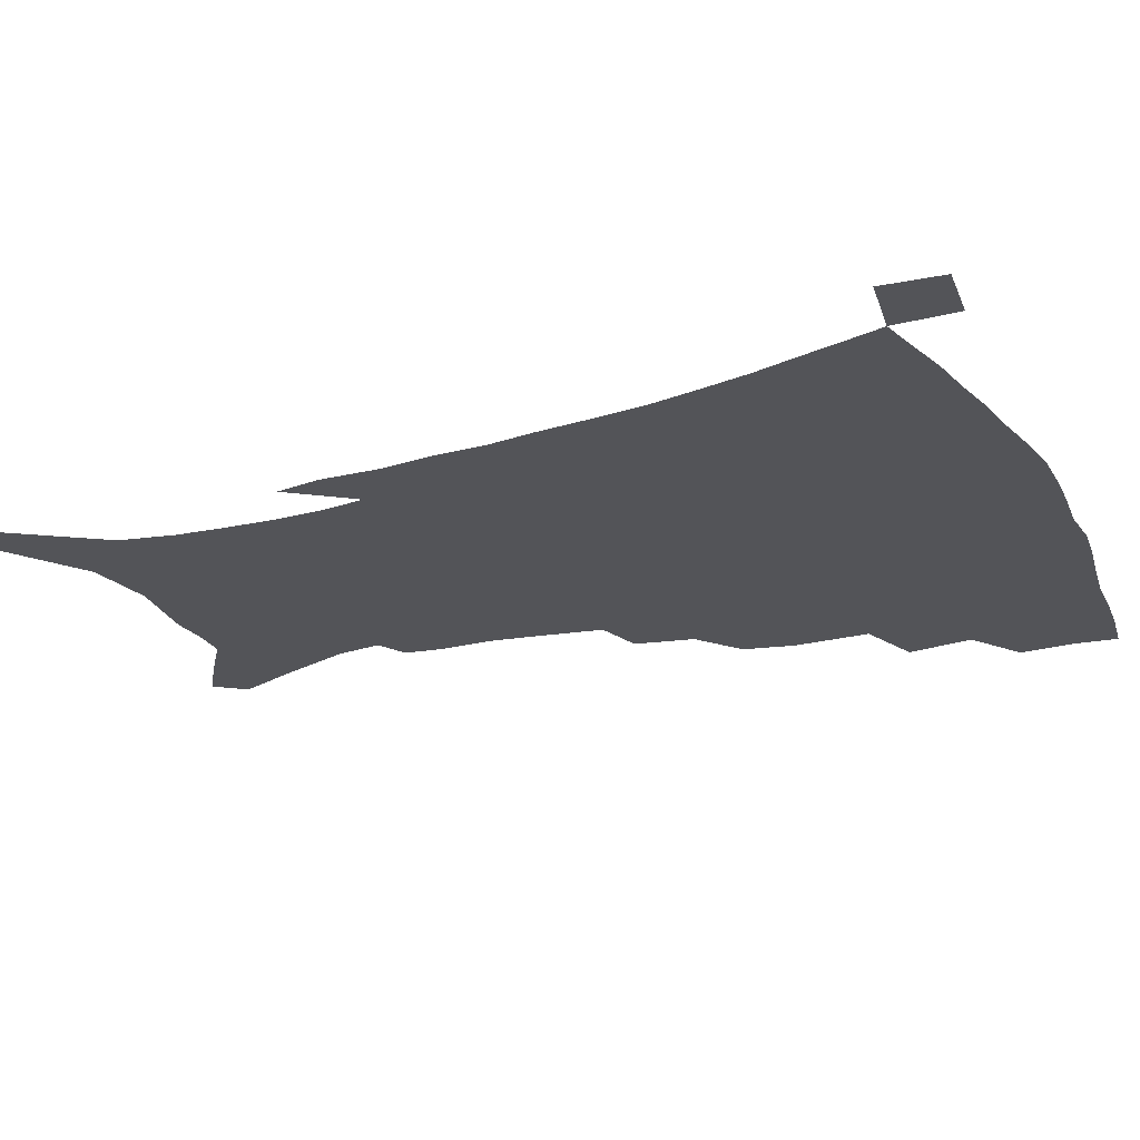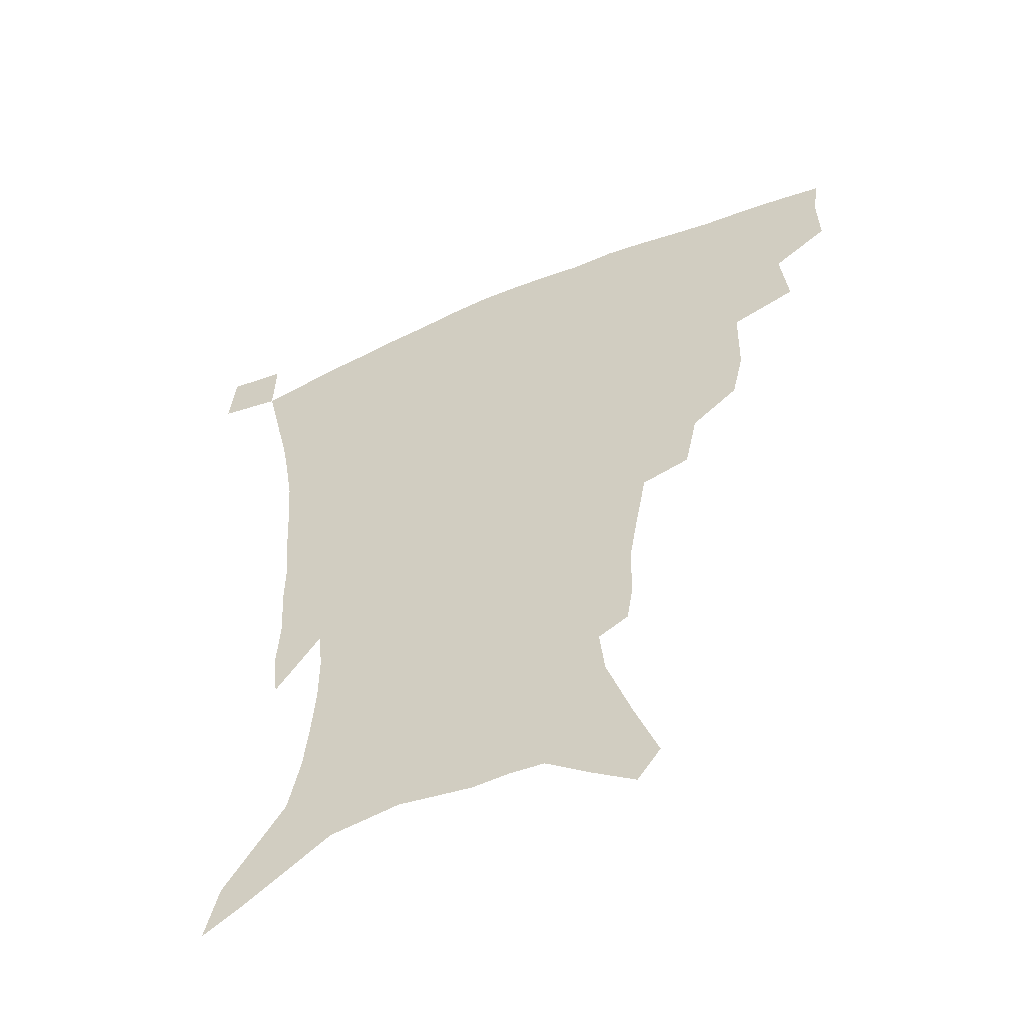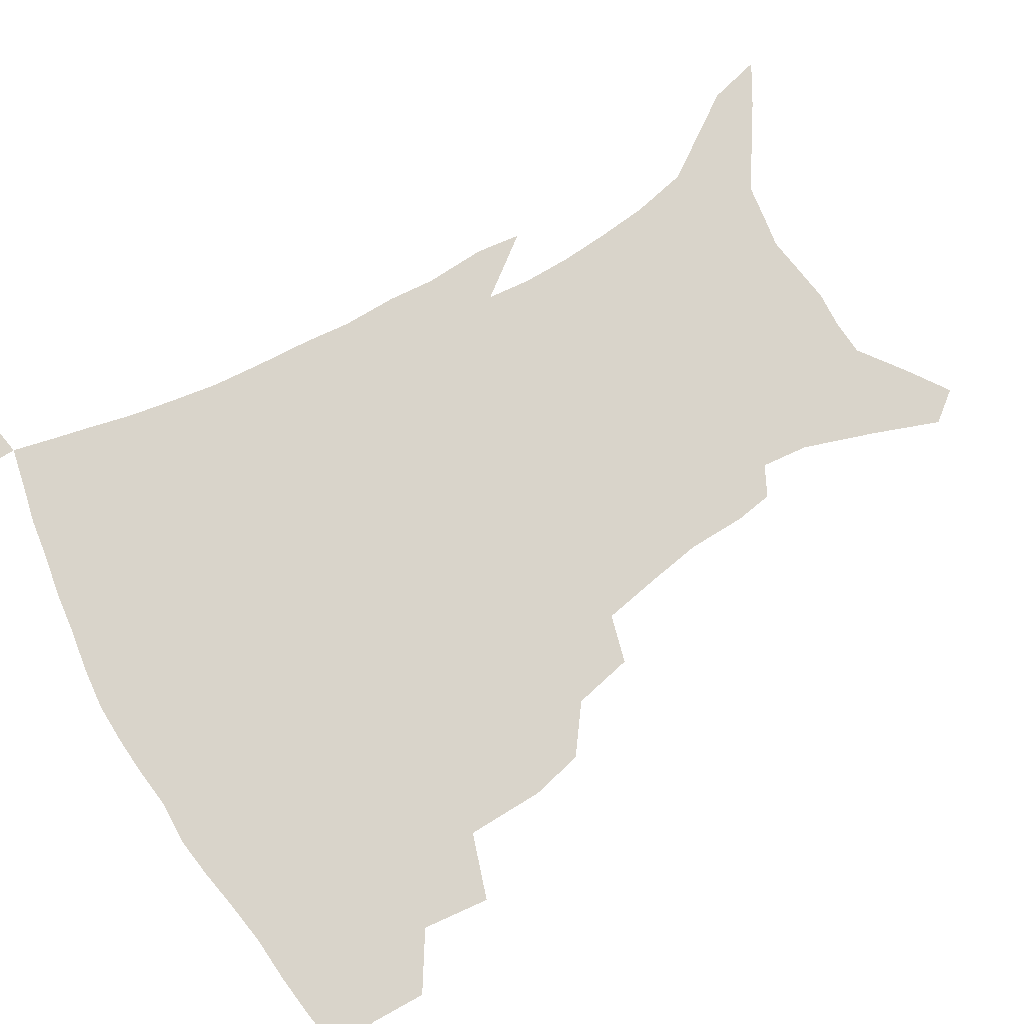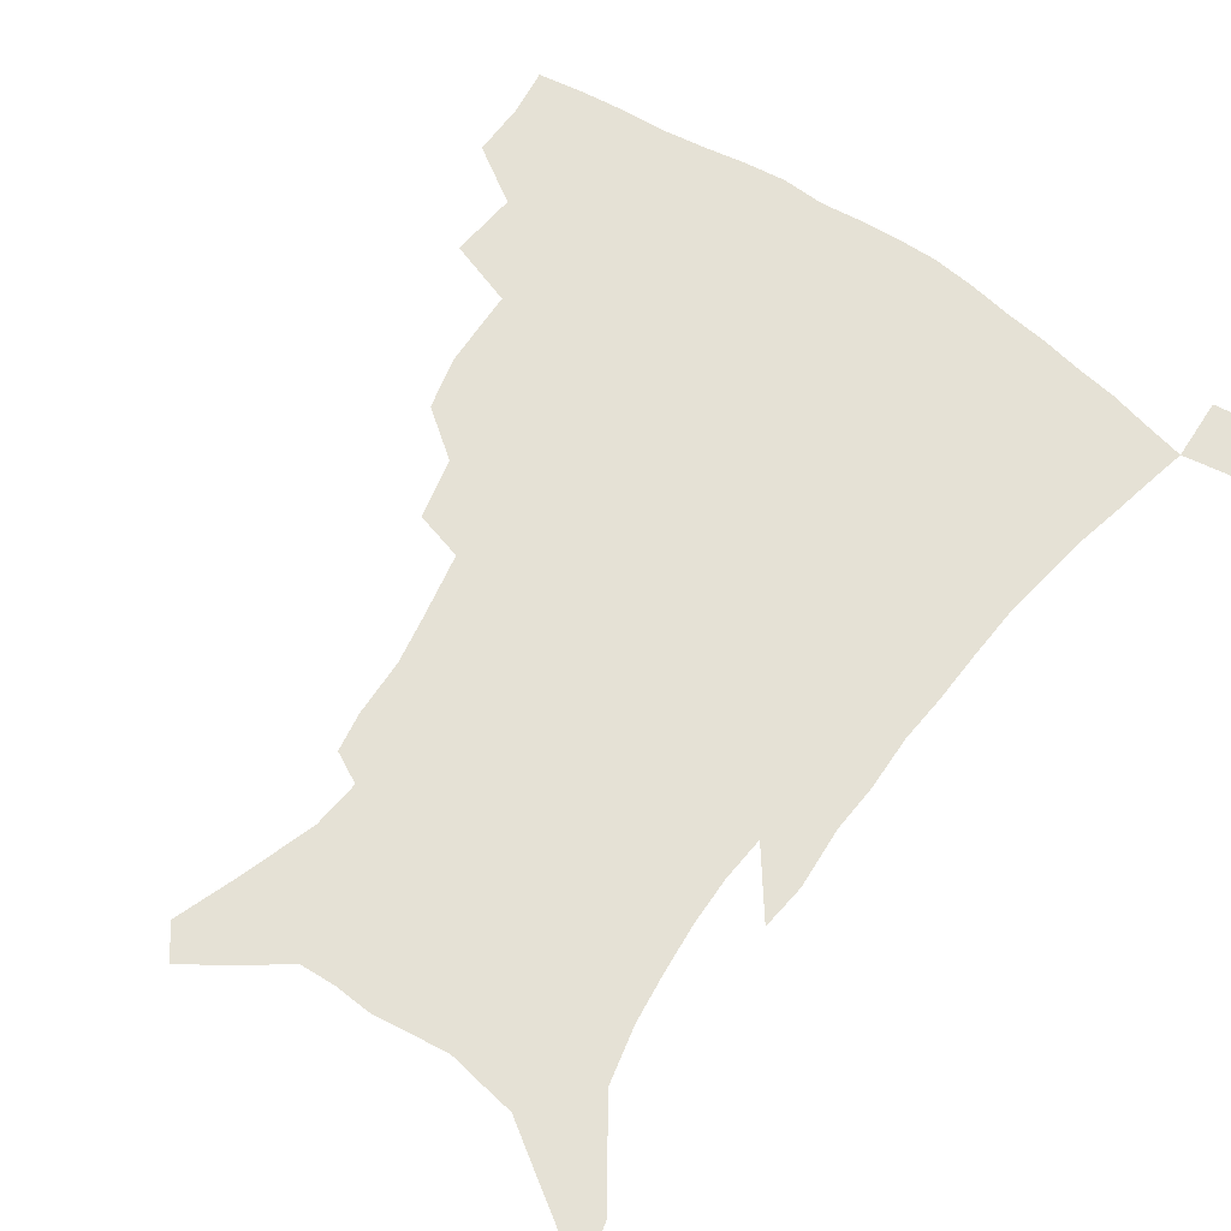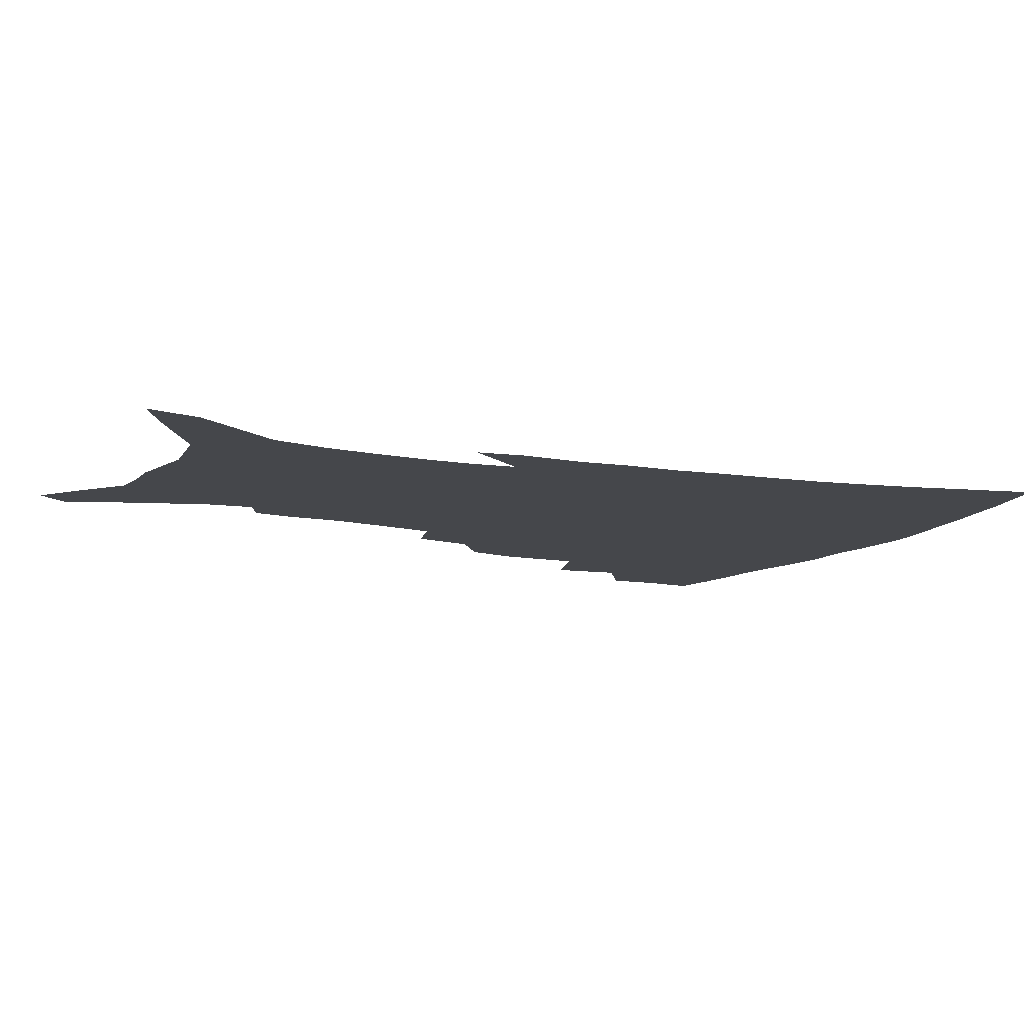
<metadata>
{"format":"obj","ext":"obj","renderer":"f3d","projection":"perspective","resolution":1024,"background":"white","views":[{"elev":-23.6,"azim":114.8,"up":"+Z"},{"elev":-54.4,"azim":-156.0,"up":"+Y"},{"elev":74.8,"azim":-120.4,"up":"+Z"},{"elev":65.1,"azim":34.9,"up":"+Z"},{"elev":-10.2,"azim":64.4,"up":"+Z"}]}
</metadata>
<code>
v 438.8 395.1 0
v 439.2 414 0
v 437.3 429.9 0
v 455.7 359.3 0
v 458.1 382.8 0
v 456.4 399.6 0
v 454.8 415.9 0
v 452.6 432.4 0
v 483.1 306.6 0
v 478.9 324.7 0
v 478.3 351.8 0
v 476.5 370.4 0
v 475 387.3 0
v 472.4 402.6 0
v 470.1 418.2 0
v 468 434.2 0
v 504 273.6 0
v 499.5 294.5 0
v 496.9 317.7 0
v 494.7 337.7 0
v 494 359.4 0
v 492.2 375.3 0
v 490 390.2 0
v 487.8 404.9 0
v 485.8 419.9 0
v 484 435.2 0
v 530.4 196.3 0
v 528.3 209.6 0
v 527.8 229.8 0
v 524.8 247.2 0
v 520.8 269 0
v 516 287.7 0
v 514.6 313.6 0
v 512.1 330.3 0
v 509.5 345.9 0
v 508.1 363.1 0
v 506.5 378.2 0
v 504.4 392.5 0
v 502.4 407 0
v 500.6 421.8 0
v 498.8 437.4 0
v 522.6 126.4 0
v 530.9 149.1 0
v 539.3 174.4 0
v 541 190.9 0
v 541 211 0
v 539.2 226.5 0
v 537.4 244.4 0
v 534.4 262.7 0
v 531 280.2 0
v 527.9 297.4 0
v 526.7 319.5 0
v 524.7 334.7 0
v 523.5 351.5 0
v 521.8 365.7 0
v 520.6 380.5 0
v 518.5 394.5 0
v 516.9 408.7 0
v 515.2 423.2 0
v 513.3 440 0
v 530.8 115.9 0
v 539.1 139.2 0
v 546.2 162.2 0
v 550.2 182.5 0
v 550.7 200.1 0
v 551 223 0
v 549.2 238.8 0
v 546.8 253.7 0
v 544 268.2 0
v 541.7 286.8 0
v 540.2 306.8 0
v 538.7 323.4 0
v 537.5 339.1 0
v 536.8 354.8 0
v 535.6 368.6 0
v 534.9 382.7 0
v 533 396.2 0
v 531.4 410.5 0
v 529.6 425.6 0
v 527.7 441.8 0
v 545.7 125.9 0
v 554.3 151.1 0
v 559.9 174.9 0
v 560.5 190.7 0
v 560.3 207.1 0
v 560.3 230.2 0
v 558.7 245.5 0
v 557 262.7 0
v 554.6 275.9 0
v 552.9 293.4 0
v 551.9 311.8 0
v 550.9 327.3 0
v 550.3 342.8 0
v 549.6 357 0
v 549.1 371 0
v 548.1 384 0
v 547 397.3 0
v 546.4 411 0
v 544.8 425.5 0
v 543 441.3 0
v 561.5 137.3 0
v 567.7 160.7 0
v 569.5 177.7 0
v 570 194.7 0
v 570.2 215.7 0
v 569.3 231.8 0
v 568.1 249.7 0
v 566.7 265.4 0
v 565.1 281.3 0
v 564.1 298.7 0
v 563.4 315.5 0
v 562.4 328.4 0
v 562.4 344.8 0
v 562.3 359.2 0
v 562 372.1 0
v 561.1 384.8 0
v 561 398.2 0
v 560.3 411.7 0
v 559 426.1 0
v 557 442.9 0
v 573.8 138 0
v 578.5 163.8 0
v 579.8 183.2 0
v 579.3 196.6 0
v 579.4 217.9 0
v 578.7 234.4 0
v 577.6 250.2 0
v 576.5 266.5 0
v 575.4 281.2 0
v 574.8 298.3 0
v 574.4 316.3 0
v 574.6 332.7 0
v 574.3 345.4 0
v 574.4 359.5 0
v 574.9 373 0
v 574.7 385.5 0
v 575 398.7 0
v 574.6 411.8 0
v 572.8 427.3 0
v 571 443.9 0
v 586.6 137.3 0
v 589.1 164.7 0
v 589.4 184.1 0
v 589.3 204.4 0
v 588.8 220.2 0
v 588.2 239.1 0
v 587.5 253.3 0
v 586.8 271.6 0
v 586.4 286.2 0
v 585.8 301.6 0
v 585.7 318.8 0
v 585.9 333.6 0
v 586.3 347.1 0
v 586.8 361.4 0
v 587.2 372.9 0
v 588.3 386.5 0
v 588.2 399 0
v 588.1 411.8 0
v 586.6 427.7 0
v 585.1 444.2 0
v 600 139 0
v 599.7 163.8 0
v 599.2 183.9 0
v 598.9 201 0
v 598.3 218.6 0
v 597.7 236.9 0
v 597.1 254.6 0
v 597.1 268.7 0
v 596.5 288.1 0
v 596.6 302 0
v 596.6 318.4 0
v 597.2 331.3 0
v 597.8 347.1 0
v 598.6 360 0
v 600 374.1 0
v 600.9 386.5 0
v 601.4 399 0
v 601.3 412.6 0
v 600.7 427.3 0
v 599.8 442.7 0
v 612.9 140.7 0
v 611 160 0
v 609.1 182.4 0
v 608.3 200.5 0
v 607.6 219.1 0
v 607.1 237.3 0
v 607 252.1 0
v 606.9 269.1 0
v 607 284.8 0
v 607.1 301.1 0
v 607.5 316.6 0
v 608.4 333.6 0
v 609.2 346.2 0
v 610.3 358.8 0
v 611.8 373.2 0
v 613.1 385.9 0
v 614.3 398.2 0
v 615.8 411.1 0
v 615.9 424.9 0
v 615.3 440.1 0
v 625.4 138.7 0
v 621.7 159.3 0
v 620.2 176.1 0
v 618.2 196.8 0
v 616.6 219.7 0
v 616.4 236.5 0
v 616.8 250.6 0
v 616.6 268.6 0
v 617.8 280.8 0
v 617.9 297.4 0
v 618.5 312.6 0
v 618.9 332.1 0
v 620.3 345.8 0
v 621.9 357.7 0
v 623.6 371.1 0
v 625.3 383.9 0
v 627.1 396.9 0
v 629.3 409.7 0
v 630 423.2 0
v 629.8 438.3 0
v 637.1 137 0
v 633.3 155.2 0
v 629.5 176.8 0
v 628.1 193.3 0
v 626.8 212.9 0
v 626.3 230.6 0
v 627.3 244.3 0
v 627.1 262.8 0
v 627.7 278.8 0
v 628.3 294.7 0
v 629.1 310.4 0
v 630.6 325.1 0
v 631.3 342.1 0
v 633.4 354.8 0
v 635.3 368.6 0
v 637.4 383.1 0
v 639.6 395 0
v 641.8 408.3 0
v 643.7 421 0
v 644.6 435.6 0
v 651.9 127.3 0
v 646 148.5 0
v 641.3 169.4 0
v 639 186.9 0
v 636.5 208.1 0
v 636.4 223.6 0
v 637 239.1 0
v 637.4 256.7 0
v 637.9 273.8 0
v 639.4 288.2 0
v 639.7 306.1 0
v 641.5 319.8 0
v 642.5 336.8 0
v 644.7 350.9 0
v 647.1 364.5 0
v 649.2 379.7 0
v 651.9 393.1 0
v 654.4 406.1 0
v 656.8 419 0
v 658.5 433.6 0
v 666.6 117.7 0
v 660.3 139 0
v 655.2 158.4 0
v 651 177.9 0
v 649.2 195.3 0
v 647.9 212.7 0
v 647.8 229.5 0
v 649.2 245 0
v 650.6 261.4 0
v 650.9 279.2 0
v 651.4 296.7 0
v 652.8 312.5 0
v 655.7 325.7 0
v 656.2 345.1 0
v 658.4 360.8 0
v 660.5 377 0
v 664.3 389.4 0
v 667.1 403.5 0
v 669.9 416.6 0
v 672.7 430.2 0
v 681 109.3 0
v 676.3 127.7 0
v 665.4 223.6 0
v 667.3 239.5 0
v 666.2 261 0
v 667.4 277.4 0
v 667.2 296.8 0
v 668.7 313.2 0
v 669.7 331.9 0
v 671.1 350.7 0
v 673.6 367.4 0
v 676.6 384.3 0
v 680 399.1 0
v 683.2 413.5 0
v 686.4 427.3 0
v 685.7 449 0
v 708.3 430.8 0
v 706 451.3 0
f 5 6 1
f 1 6 2
f 6 7 2
f 2 7 3
f 7 8 3
f 11 12 4
f 4 12 5
f 12 13 5
f 5 13 6
f 13 14 6
f 6 14 7
f 14 15 7
f 7 15 8
f 15 16 8
f 18 19 9
f 9 19 10
f 19 20 10
f 10 20 11
f 20 21 11
f 11 21 12
f 21 22 12
f 12 22 13
f 22 23 13
f 13 23 14
f 23 24 14
f 14 24 15
f 24 25 15
f 15 25 16
f 25 26 16
f 31 32 17
f 17 32 18
f 32 33 18
f 18 33 19
f 33 34 19
f 19 34 20
f 34 35 20
f 20 35 21
f 35 36 21
f 21 36 22
f 36 37 22
f 22 37 23
f 37 38 23
f 23 38 24
f 38 39 24
f 24 39 25
f 39 40 25
f 25 40 26
f 40 41 26
f 45 46 27
f 27 46 28
f 46 47 28
f 28 47 29
f 47 48 29
f 29 48 30
f 48 49 30
f 30 49 31
f 49 50 31
f 31 50 32
f 50 51 32
f 32 51 33
f 51 52 33
f 33 52 34
f 52 53 34
f 34 53 35
f 53 54 35
f 35 54 36
f 54 55 36
f 36 55 37
f 55 56 37
f 37 56 38
f 56 57 38
f 38 57 39
f 57 58 39
f 39 58 40
f 58 59 40
f 40 59 41
f 59 60 41
f 61 62 42
f 42 62 43
f 62 63 43
f 43 63 44
f 63 64 44
f 44 64 45
f 64 65 45
f 45 65 46
f 65 66 46
f 46 66 47
f 66 67 47
f 47 67 48
f 67 68 48
f 48 68 49
f 68 69 49
f 49 69 50
f 69 70 50
f 50 70 51
f 70 71 51
f 51 71 52
f 71 72 52
f 52 72 53
f 72 73 53
f 53 73 54
f 73 74 54
f 54 74 55
f 74 75 55
f 55 75 56
f 75 76 56
f 56 76 57
f 76 77 57
f 57 77 58
f 77 78 58
f 58 78 59
f 78 79 59
f 59 79 60
f 79 80 60
f 61 81 62
f 81 82 62
f 62 82 63
f 82 83 63
f 63 83 64
f 83 84 64
f 64 84 65
f 84 85 65
f 65 85 66
f 85 86 66
f 66 86 67
f 86 87 67
f 67 87 68
f 87 88 68
f 68 88 69
f 88 89 69
f 69 89 70
f 89 90 70
f 70 90 71
f 90 91 71
f 71 91 72
f 91 92 72
f 72 92 73
f 92 93 73
f 73 93 74
f 93 94 74
f 74 94 75
f 94 95 75
f 75 95 76
f 95 96 76
f 76 96 77
f 96 97 77
f 77 97 78
f 97 98 78
f 78 98 79
f 98 99 79
f 79 99 80
f 99 100 80
f 81 101 82
f 101 102 82
f 82 102 83
f 102 103 83
f 83 103 84
f 103 104 84
f 84 104 85
f 104 105 85
f 85 105 86
f 105 106 86
f 86 106 87
f 106 107 87
f 87 107 88
f 107 108 88
f 88 108 89
f 108 109 89
f 89 109 90
f 109 110 90
f 90 110 91
f 110 111 91
f 91 111 92
f 111 112 92
f 92 112 93
f 112 113 93
f 93 113 94
f 113 114 94
f 94 114 95
f 114 115 95
f 95 115 96
f 115 116 96
f 96 116 97
f 116 117 97
f 97 117 98
f 117 118 98
f 98 118 99
f 118 119 99
f 99 119 100
f 119 120 100
f 101 121 102
f 121 122 102
f 102 122 103
f 122 123 103
f 103 123 104
f 123 124 104
f 104 124 105
f 124 125 105
f 105 125 106
f 125 126 106
f 106 126 107
f 126 127 107
f 107 127 108
f 127 128 108
f 108 128 109
f 128 129 109
f 109 129 110
f 129 130 110
f 110 130 111
f 130 131 111
f 111 131 112
f 131 132 112
f 112 132 113
f 132 133 113
f 113 133 114
f 133 134 114
f 114 134 115
f 134 135 115
f 115 135 116
f 135 136 116
f 116 136 117
f 136 137 117
f 117 137 118
f 137 138 118
f 118 138 119
f 138 139 119
f 119 139 120
f 139 140 120
f 121 141 122
f 141 142 122
f 122 142 123
f 142 143 123
f 123 143 124
f 143 144 124
f 124 144 125
f 144 145 125
f 125 145 126
f 145 146 126
f 126 146 127
f 146 147 127
f 127 147 128
f 147 148 128
f 128 148 129
f 148 149 129
f 129 149 130
f 149 150 130
f 130 150 131
f 150 151 131
f 131 151 132
f 151 152 132
f 132 152 133
f 152 153 133
f 133 153 134
f 153 154 134
f 134 154 135
f 154 155 135
f 135 155 136
f 155 156 136
f 136 156 137
f 156 157 137
f 137 157 138
f 157 158 138
f 138 158 139
f 158 159 139
f 139 159 140
f 159 160 140
f 141 161 142
f 161 162 142
f 142 162 143
f 162 163 143
f 143 163 144
f 163 164 144
f 144 164 145
f 164 165 145
f 145 165 146
f 165 166 146
f 146 166 147
f 166 167 147
f 147 167 148
f 167 168 148
f 148 168 149
f 168 169 149
f 149 169 150
f 169 170 150
f 150 170 151
f 170 171 151
f 151 171 152
f 171 172 152
f 152 172 153
f 172 173 153
f 153 173 154
f 173 174 154
f 154 174 155
f 174 175 155
f 155 175 156
f 175 176 156
f 156 176 157
f 176 177 157
f 157 177 158
f 177 178 158
f 158 178 159
f 178 179 159
f 159 179 160
f 179 180 160
f 161 181 162
f 181 182 162
f 162 182 163
f 182 183 163
f 163 183 164
f 183 184 164
f 164 184 165
f 184 185 165
f 165 185 166
f 185 186 166
f 166 186 167
f 186 187 167
f 167 187 168
f 187 188 168
f 168 188 169
f 188 189 169
f 169 189 170
f 189 190 170
f 170 190 171
f 190 191 171
f 171 191 172
f 191 192 172
f 172 192 173
f 192 193 173
f 173 193 174
f 193 194 174
f 174 194 175
f 194 195 175
f 175 195 176
f 195 196 176
f 176 196 177
f 196 197 177
f 177 197 178
f 197 198 178
f 178 198 179
f 198 199 179
f 179 199 180
f 199 200 180
f 181 201 182
f 201 202 182
f 182 202 183
f 202 203 183
f 183 203 184
f 203 204 184
f 184 204 185
f 204 205 185
f 185 205 186
f 205 206 186
f 186 206 187
f 206 207 187
f 187 207 188
f 207 208 188
f 188 208 189
f 208 209 189
f 189 209 190
f 209 210 190
f 190 210 191
f 210 211 191
f 191 211 192
f 211 212 192
f 192 212 193
f 212 213 193
f 193 213 194
f 213 214 194
f 194 214 195
f 214 215 195
f 195 215 196
f 215 216 196
f 196 216 197
f 216 217 197
f 197 217 198
f 217 218 198
f 198 218 199
f 218 219 199
f 199 219 200
f 219 220 200
f 201 221 202
f 221 222 202
f 202 222 203
f 222 223 203
f 203 223 204
f 223 224 204
f 204 224 205
f 224 225 205
f 205 225 206
f 225 226 206
f 206 226 207
f 226 227 207
f 207 227 208
f 227 228 208
f 208 228 209
f 228 229 209
f 209 229 210
f 229 230 210
f 210 230 211
f 230 231 211
f 211 231 212
f 231 232 212
f 212 232 213
f 232 233 213
f 213 233 214
f 233 234 214
f 214 234 215
f 234 235 215
f 215 235 216
f 235 236 216
f 216 236 217
f 236 237 217
f 217 237 218
f 237 238 218
f 218 238 219
f 238 239 219
f 219 239 220
f 239 240 220
f 221 241 222
f 241 242 222
f 222 242 223
f 242 243 223
f 223 243 224
f 243 244 224
f 224 244 225
f 244 245 225
f 225 245 226
f 245 246 226
f 226 246 227
f 246 247 227
f 227 247 228
f 247 248 228
f 228 248 229
f 248 249 229
f 229 249 230
f 249 250 230
f 230 250 231
f 250 251 231
f 231 251 232
f 251 252 232
f 232 252 233
f 252 253 233
f 233 253 234
f 253 254 234
f 234 254 235
f 254 255 235
f 235 255 236
f 255 256 236
f 236 256 237
f 256 257 237
f 237 257 238
f 257 258 238
f 238 258 239
f 258 259 239
f 239 259 240
f 259 260 240
f 241 261 242
f 261 262 242
f 242 262 243
f 262 263 243
f 243 263 244
f 263 264 244
f 244 264 245
f 264 265 245
f 245 265 246
f 265 266 246
f 246 266 247
f 266 267 247
f 247 267 248
f 267 268 248
f 248 268 249
f 268 269 249
f 249 269 250
f 269 270 250
f 250 270 251
f 270 271 251
f 251 271 252
f 271 272 252
f 252 272 253
f 272 273 253
f 253 273 254
f 273 274 254
f 254 274 255
f 274 275 255
f 255 275 256
f 275 276 256
f 256 276 257
f 276 277 257
f 257 277 258
f 277 278 258
f 258 278 259
f 278 279 259
f 259 279 260
f 279 280 260
f 261 281 262
f 281 282 262
f 262 282 263
f 268 283 269
f 283 284 269
f 269 284 270
f 284 285 270
f 270 285 271
f 285 286 271
f 271 286 272
f 286 287 272
f 272 287 273
f 287 288 273
f 273 288 274
f 288 289 274
f 274 289 275
f 289 290 275
f 275 290 276
f 290 291 276
f 276 291 277
f 291 292 277
f 277 292 278
f 292 293 278
f 278 293 279
f 293 294 279
f 279 294 280
f 294 295 280
f 295 297 296
f 297 298 296

</code>
